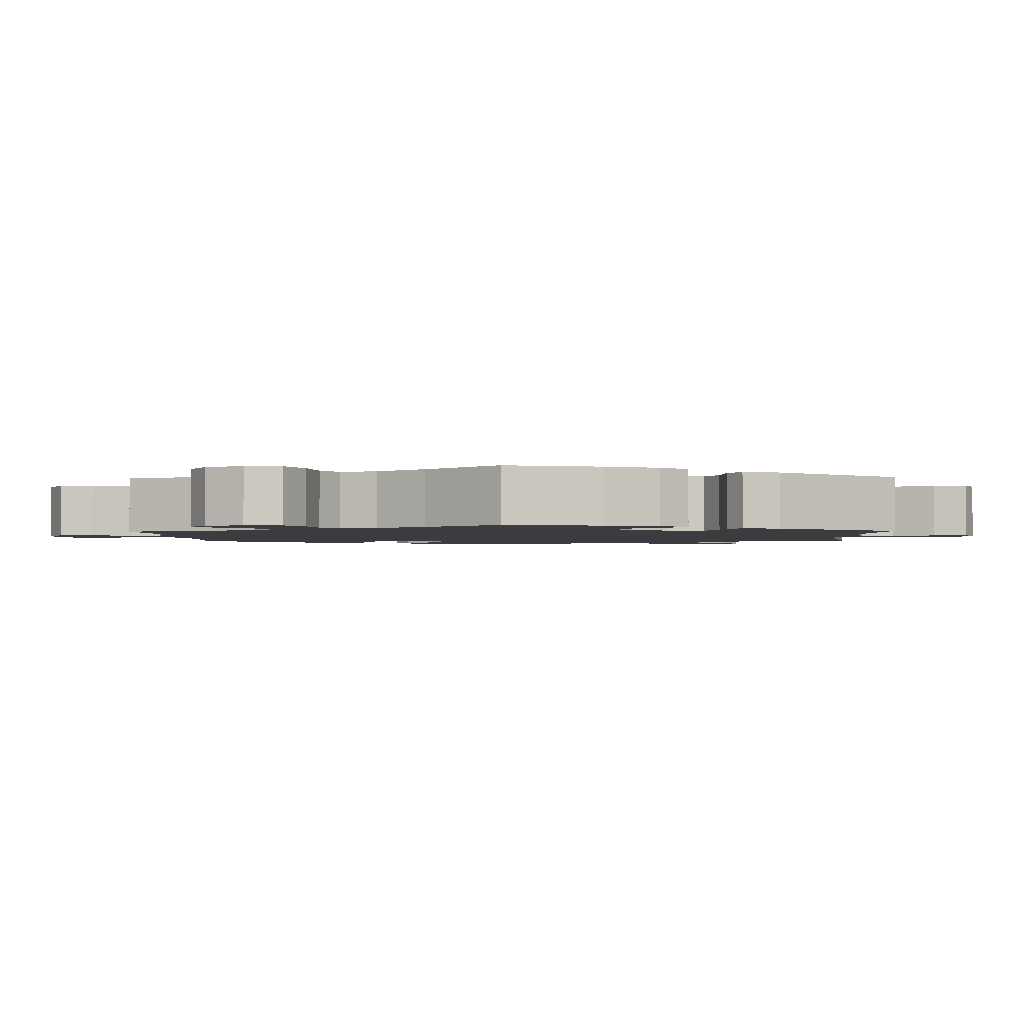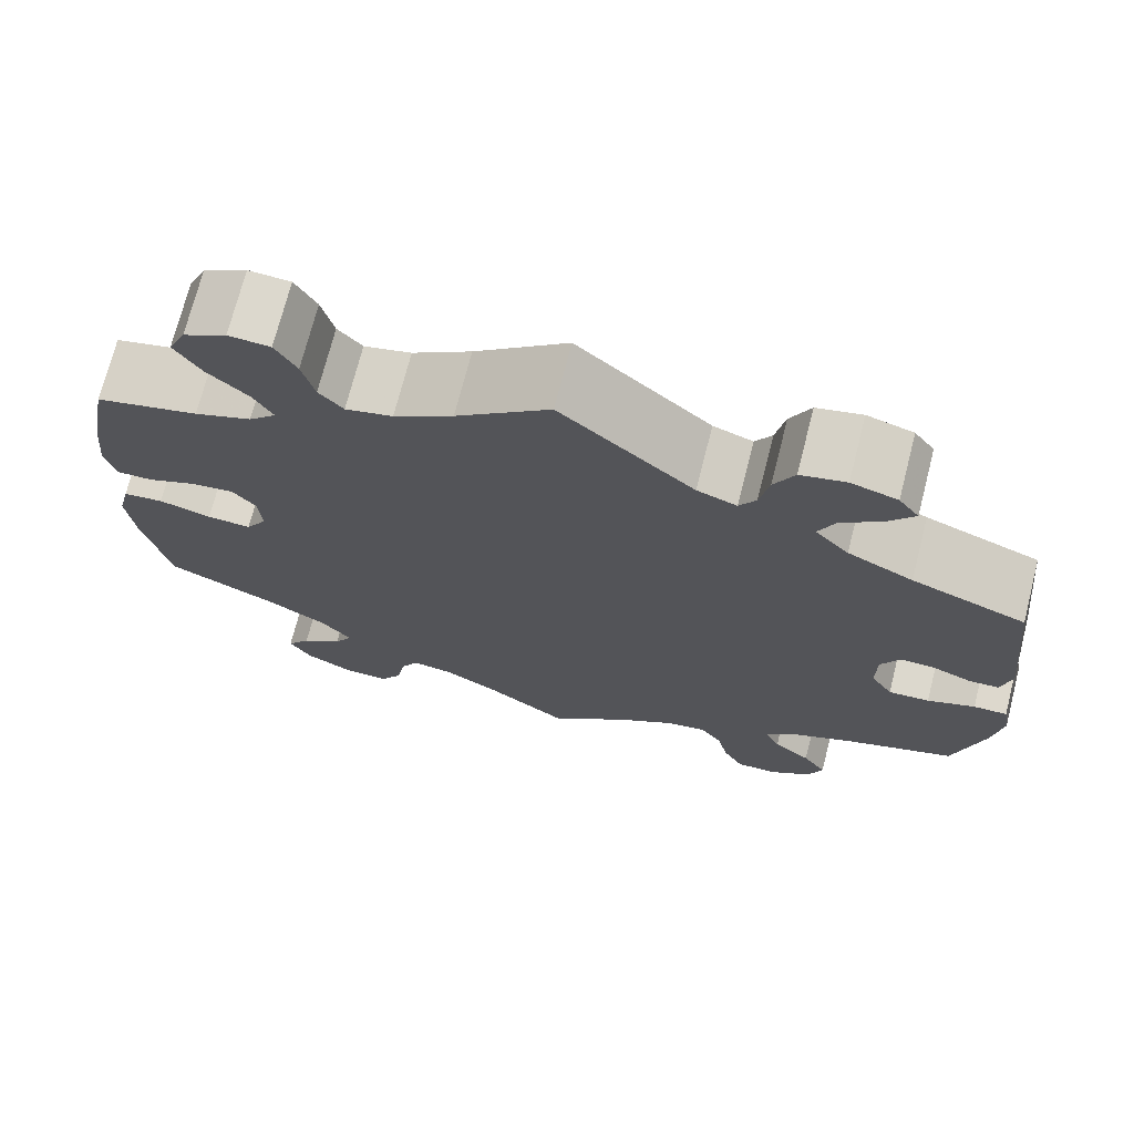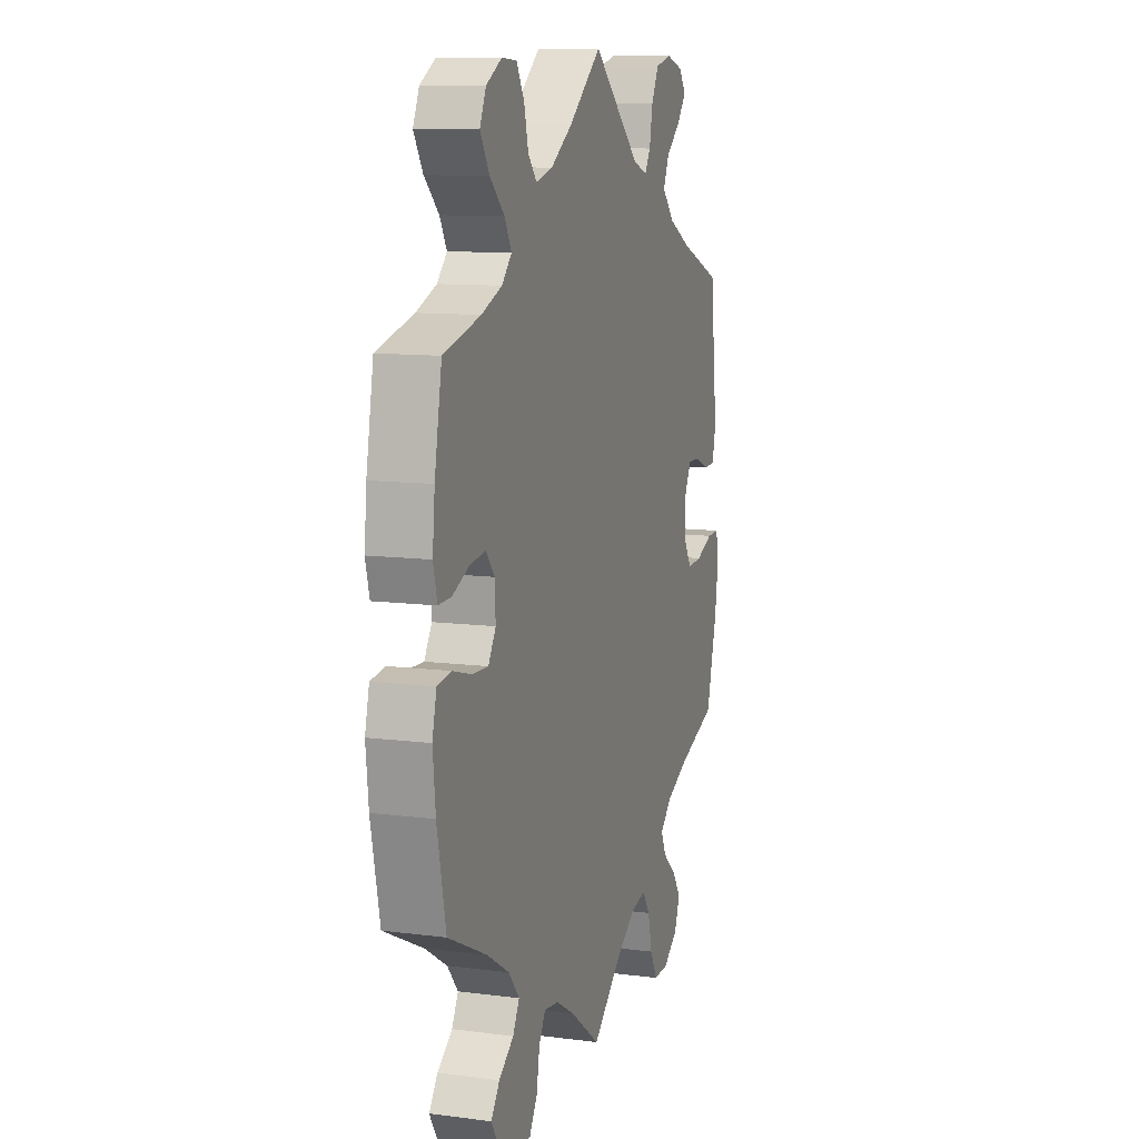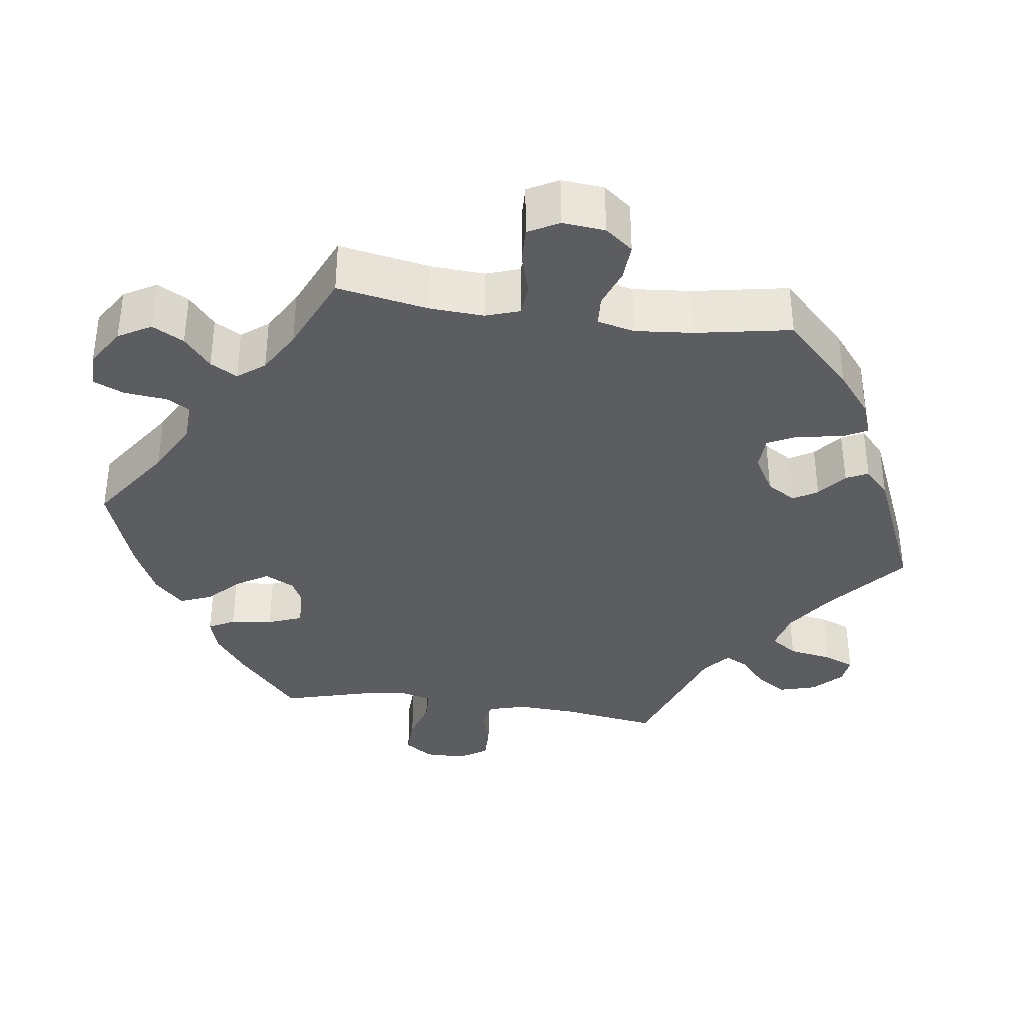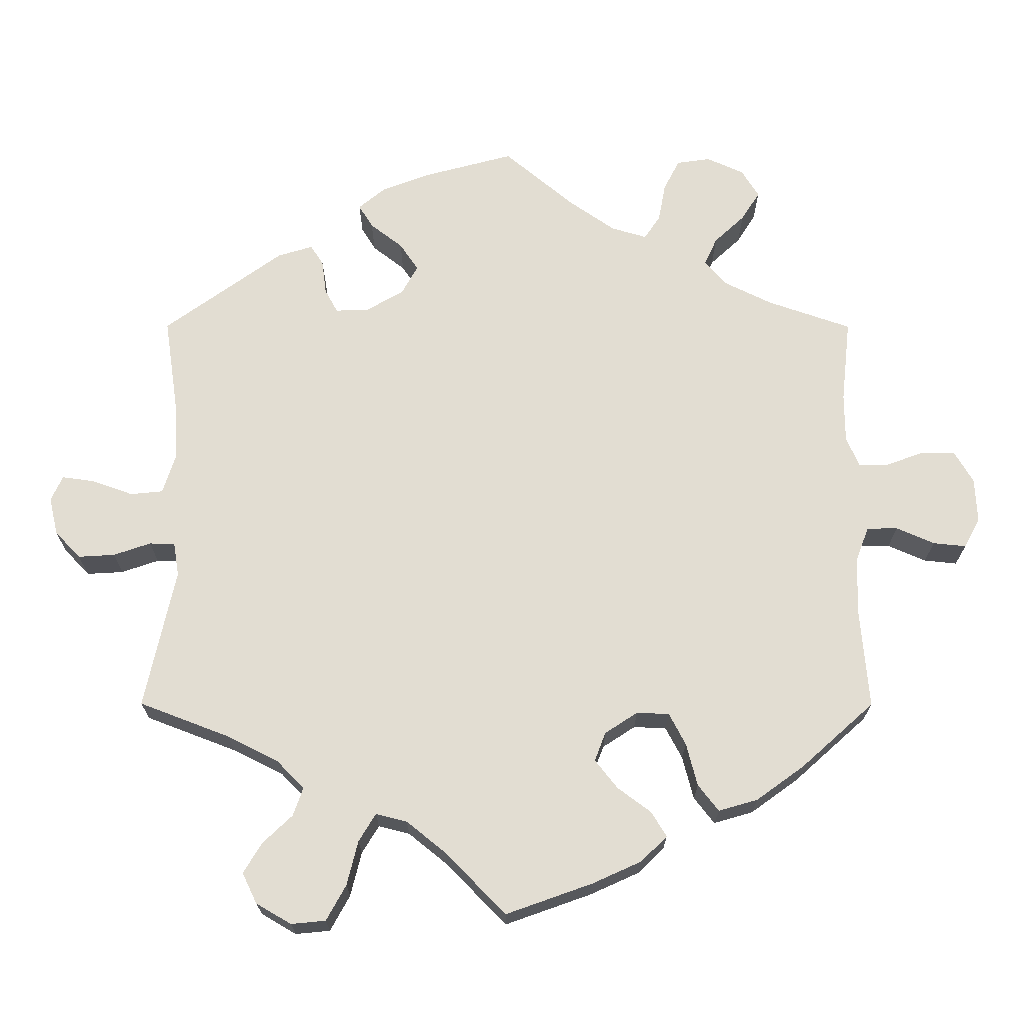
<metadata>
{"format":"obj","ext":"obj","renderer":"f3d","projection":"perspective","resolution":1024,"background":"white","views":[{"elev":-2.0,"azim":-118.0,"up":"+Y"},{"elev":72.2,"azim":-165.7,"up":"+Z"},{"elev":10.7,"azim":107.9,"up":"+Z"},{"elev":-35.4,"azim":-157.9,"up":"+Y"},{"elev":68.2,"azim":60.1,"up":"+Y"}]}
</metadata>
<code>
v 0.522 0.07 0.169
v 0.529 0.07 0.097
v 0.517 0.07 0.05
v 0.478 0.07 0.051
v 0.427 0.07 0.073
v 0.379 0.07 0.08
v 0.353 0.07 0.048
v 0.35 0.07 -0.004
v 0.373 0.07 -0.041
v 0.421 0.07 -0.039
v 0.478 0.07 -0.023
v 0.522 0.07 -0.029
v 0.535 0.07 -0.082
v 0.527 0.07 -0.16
v 0.5 0.07 -0.289
v 0.381 0.07 -0.346
v 0.314 0.07 -0.387
v 0.281 0.07 -0.427
v 0.301 0.07 -0.463
v 0.346 0.07 -0.496
v 0.372 0.07 -0.532
v 0.348 0.07 -0.571
v 0.295 0.07 -0.599
v 0.246 0.07 -0.599
v 0.222 0.07 -0.559
v 0.213 0.07 -0.506
v 0.193 0.07 -0.471
v 0.149 0.07 -0.477
v 0.092 0.07 -0.51
v 0 0.07 -0.578
v -0.091 0.07 -0.5
v -0.15 0.07 -0.461
v -0.195 0.07 -0.452
v -0.219 0.07 -0.486
v -0.232 0.07 -0.541
v -0.254 0.07 -0.583
v -0.299 0.07 -0.582
v -0.344 0.07 -0.55
v -0.361 0.07 -0.507
v -0.335 0.07 -0.467
v -0.294 0.07 -0.432
v -0.277 0.07 -0.397
v -0.313 0.07 -0.363
v -0.382 0.07 -0.331
v -0.5 0.07 -0.289
v -0.532 0.07 -0.168
v -0.543 0.07 -0.097
v -0.535 0.07 -0.051
v -0.498 0.07 -0.052
v -0.446 0.07 -0.073
v -0.401 0.07 -0.076
v -0.377 0.07 -0.037
v -0.377 0.07 0.021
v -0.398 0.07 0.061
v -0.435 0.07 0.06
v -0.479 0.07 0.042
v -0.511 0.07 0.044
v -0.522 0.07 0.092
v -0.5 0.07 0.289
v -0.376 0.07 0.337
v -0.305 0.07 0.373
v -0.268 0.07 0.413
v -0.286 0.07 0.453
v -0.331 0.07 0.491
v -0.358 0.07 0.526
v -0.336 0.07 0.556
v -0.286 0.07 0.571
v -0.237 0.07 0.559
v -0.215 0.07 0.515
v -0.205 0.07 0.463
v -0.187 0.07 0.434
v -0.144 0.07 0.45
v 0 0.07 0.578
v 0.101 0.07 0.496
v 0.165 0.07 0.454
v 0.216 0.07 0.441
v 0.242 0.07 0.471
v 0.255 0.07 0.524
v 0.278 0.07 0.565
v 0.323 0.07 0.568
v 0.37 0.07 0.541
v 0.389 0.07 0.499
v 0.361 0.07 0.453
v 0.317 0.07 0.411
v 0.296 0.07 0.373
v 0.326 0.07 0.342
v 0.388 0.07 0.318
v 0.5 0.07 0.289
v 0.522 0 0.169
v 0.529 0 0.097
v 0.517 0 0.05
v 0.478 0 0.051
v 0.427 0 0.073
v 0.379 0 0.08
v 0.353 0 0.048
v 0.35 0 -0.004
v 0.373 0 -0.041
v 0.421 0 -0.039
v 0.478 0 -0.023
v 0.522 0 -0.029
v 0.535 0 -0.082
v 0.527 0 -0.16
v 0.5 0 -0.289
v 0.381 0 -0.346
v 0.314 0 -0.387
v 0.281 0 -0.427
v 0.301 0 -0.463
v 0.346 0 -0.496
v 0.372 0 -0.532
v 0.348 0 -0.571
v 0.295 0 -0.599
v 0.246 0 -0.599
v 0.222 0 -0.559
v 0.213 0 -0.506
v 0.193 0 -0.471
v 0.149 0 -0.477
v 0.092 0 -0.51
v 0 0 -0.578
v -0.091 0 -0.5
v -0.15 0 -0.461
v -0.195 0 -0.452
v -0.219 0 -0.486
v -0.232 0 -0.541
v -0.254 0 -0.583
v -0.299 0 -0.582
v -0.344 0 -0.55
v -0.361 0 -0.507
v -0.335 0 -0.467
v -0.294 0 -0.432
v -0.277 0 -0.397
v -0.313 0 -0.363
v -0.382 0 -0.331
v -0.5 0 -0.289
v -0.532 0 -0.168
v -0.543 0 -0.097
v -0.535 0 -0.051
v -0.498 0 -0.052
v -0.446 0 -0.073
v -0.401 0 -0.076
v -0.377 0 -0.037
v -0.377 0 0.021
v -0.398 0 0.061
v -0.435 0 0.06
v -0.479 0 0.042
v -0.511 0 0.044
v -0.522 0 0.092
v -0.5 0 0.289
v -0.376 0 0.337
v -0.305 0 0.373
v -0.268 0 0.413
v -0.286 0 0.453
v -0.331 0 0.491
v -0.358 0 0.526
v -0.336 0 0.556
v -0.286 0 0.571
v -0.237 0 0.559
v -0.215 0 0.515
v -0.205 0 0.463
v -0.187 0 0.434
v -0.144 0 0.45
v 0 0 0.578
v 0.101 0 0.496
v 0.165 0 0.454
v 0.216 0 0.441
v 0.242 0 0.471
v 0.255 0 0.524
v 0.278 0 0.565
v 0.323 0 0.568
v 0.37 0 0.541
v 0.389 0 0.499
v 0.361 0 0.453
v 0.317 0 0.411
v 0.296 0 0.373
v 0.326 0 0.342
v 0.388 0 0.318
v 0.5 0 0.289
f 87 88 1 2
f 86 87 2 3
f 85 86 3 4
f 81 82 83 84
f 81 84 85
f 80 81 85
f 77 78 79 80
f 77 80 85
f 76 77 85
f 75 76 85 4
f 72 73 74
f 71 72 74 75
f 67 68 69 70
f 67 70 71
f 66 67 71
f 63 64 65 66
f 63 66 71
f 62 63 71
f 61 62 71 75
f 57 58 59 60
f 55 56 57 60
f 54 55 60 61
f 53 54 61 75
f 47 48 49 50
f 47 50 51
f 44 45 46 47
f 43 44 47 51
f 42 43 51 52
f 38 39 40 41
f 38 41 42
f 37 38 42
f 34 35 36 37
f 33 34 37 42
f 32 33 42 52
f 29 30 31
f 28 29 31 32
f 27 28 32 52
f 23 24 25 26
f 23 26 27
f 22 23 27
f 19 20 21 22
f 18 19 22 27
f 17 18 27 52
f 13 14 15 16
f 10 11 12 13
f 9 10 13 16
f 8 9 16 17
f 75 4 5
f 75 5 6
f 53 75 6 7
f 17 52 53
f 7 8 17 53
f 90 89 176 175
f 91 90 175 174
f 92 91 174 173
f 172 171 170 169
f 173 172 169
f 173 169 168
f 168 167 166 165
f 173 168 165
f 173 165 164
f 92 173 164 163
f 162 161 160
f 163 162 160 159
f 158 157 156 155
f 159 158 155
f 159 155 154
f 154 153 152 151
f 159 154 151
f 159 151 150
f 163 159 150 149
f 148 147 146 145
f 148 145 144 143
f 149 148 143 142
f 163 149 142 141
f 138 137 136 135
f 139 138 135
f 135 134 133 132
f 139 135 132 131
f 140 139 131 130
f 129 128 127 126
f 130 129 126
f 130 126 125
f 125 124 123 122
f 130 125 122 121
f 140 130 121 120
f 119 118 117
f 120 119 117 116
f 140 120 116 115
f 114 113 112 111
f 115 114 111
f 115 111 110
f 110 109 108 107
f 115 110 107 106
f 140 115 106 105
f 104 103 102 101
f 101 100 99 98
f 104 101 98 97
f 105 104 97 96
f 93 92 163
f 94 93 163
f 95 94 163 141
f 141 140 105
f 141 105 96 95
f 1 89 90 2
f 2 90 91 3
f 3 91 92 4
f 4 92 93 5
f 5 93 94 6
f 6 94 95 7
f 7 95 96 8
f 8 96 97 9
f 9 97 98 10
f 10 98 99 11
f 11 99 100 12
f 12 100 101 13
f 13 101 102 14
f 14 102 103 15
f 15 103 104 16
f 16 104 105 17
f 17 105 106 18
f 18 106 107 19
f 19 107 108 20
f 20 108 109 21
f 21 109 110 22
f 22 110 111 23
f 23 111 112 24
f 24 112 113 25
f 25 113 114 26
f 26 114 115 27
f 27 115 116 28
f 28 116 117 29
f 29 117 118 30
f 30 118 119 31
f 31 119 120 32
f 32 120 121 33
f 33 121 122 34
f 34 122 123 35
f 35 123 124 36
f 36 124 125 37
f 37 125 126 38
f 38 126 127 39
f 39 127 128 40
f 40 128 129 41
f 41 129 130 42
f 42 130 131 43
f 43 131 132 44
f 44 132 133 45
f 45 133 134 46
f 46 134 135 47
f 47 135 136 48
f 48 136 137 49
f 49 137 138 50
f 50 138 139 51
f 51 139 140 52
f 52 140 141 53
f 53 141 142 54
f 54 142 143 55
f 55 143 144 56
f 56 144 145 57
f 57 145 146 58
f 58 146 147 59
f 59 147 148 60
f 60 148 149 61
f 61 149 150 62
f 62 150 151 63
f 63 151 152 64
f 64 152 153 65
f 65 153 154 66
f 66 154 155 67
f 67 155 156 68
f 68 156 157 69
f 69 157 158 70
f 70 158 159 71
f 71 159 160 72
f 72 160 161 73
f 73 161 162 74
f 74 162 163 75
f 75 163 164 76
f 76 164 165 77
f 77 165 166 78
f 78 166 167 79
f 79 167 168 80
f 80 168 169 81
f 81 169 170 82
f 82 170 171 83
f 83 171 172 84
f 84 172 173 85
f 85 173 174 86
f 86 174 175 87
f 87 175 176 88
f 88 176 89 1

</code>
